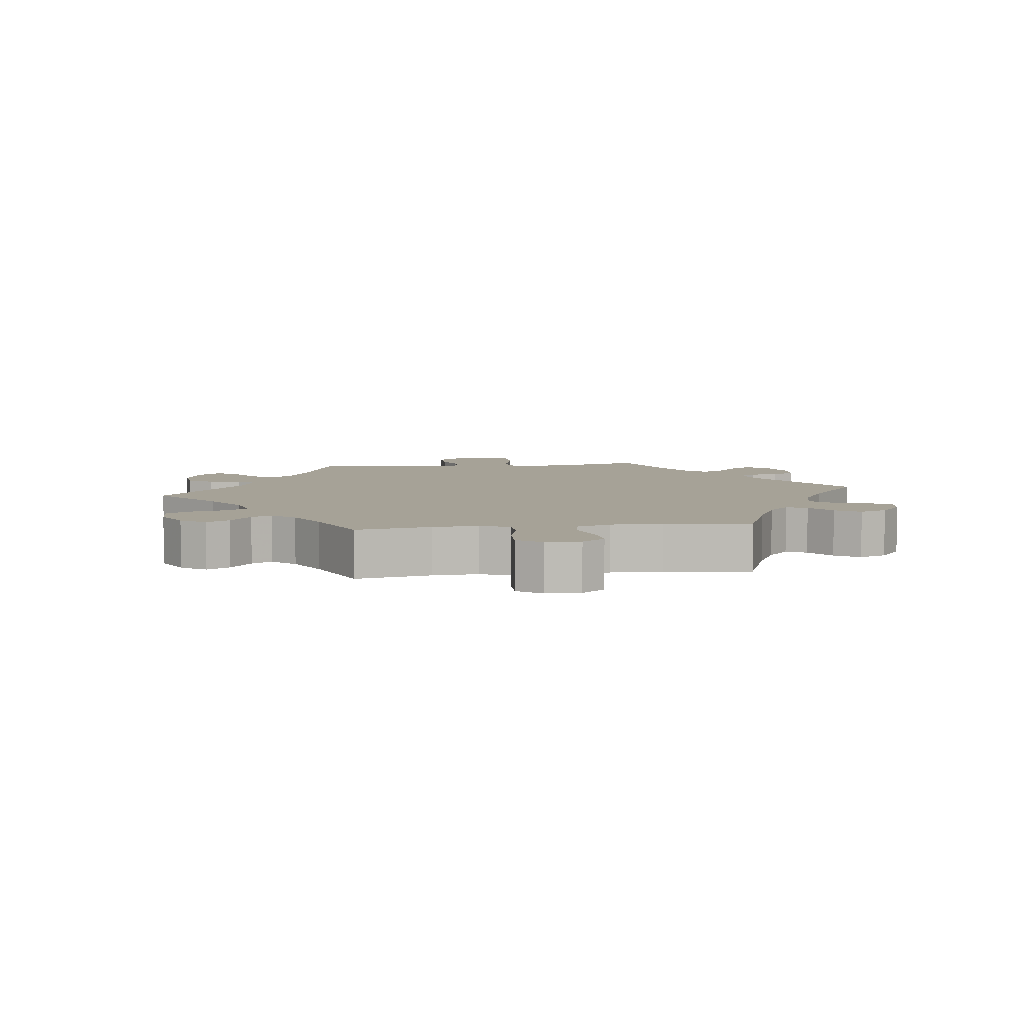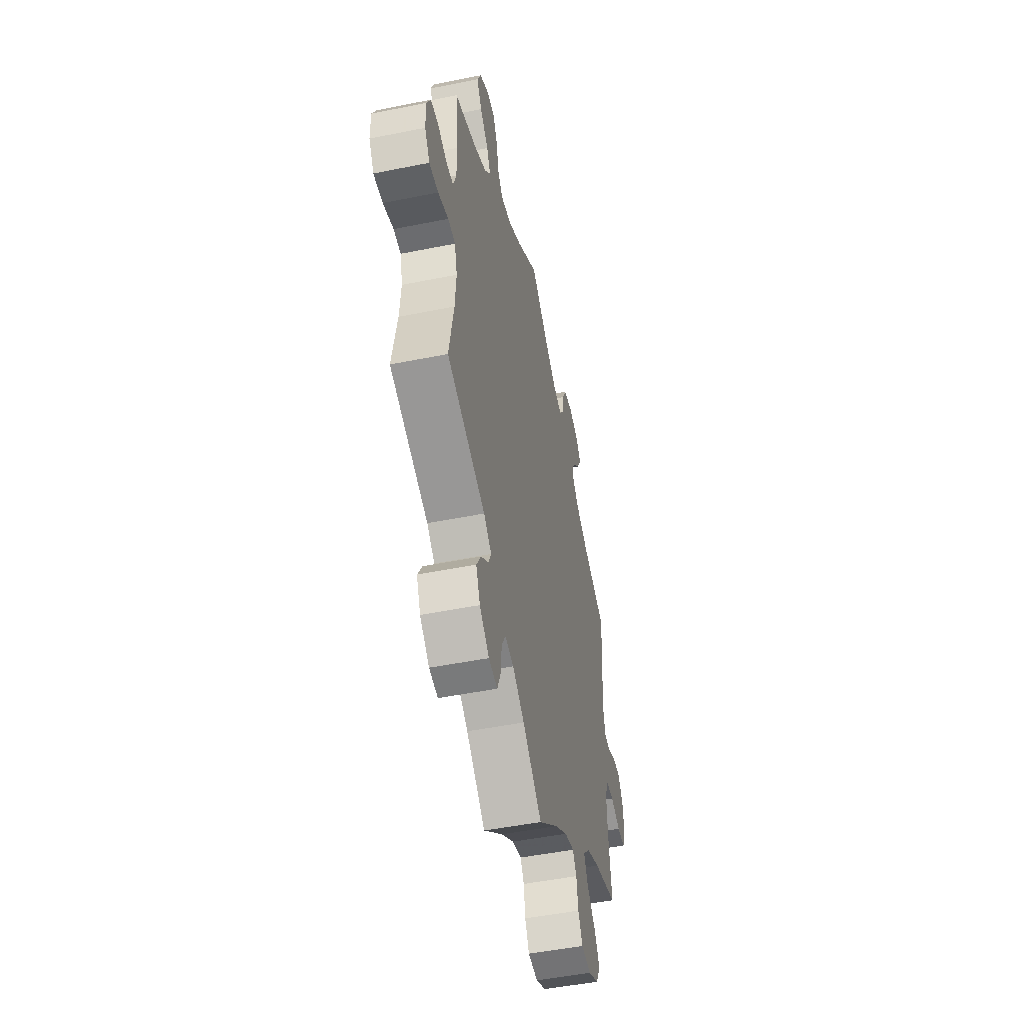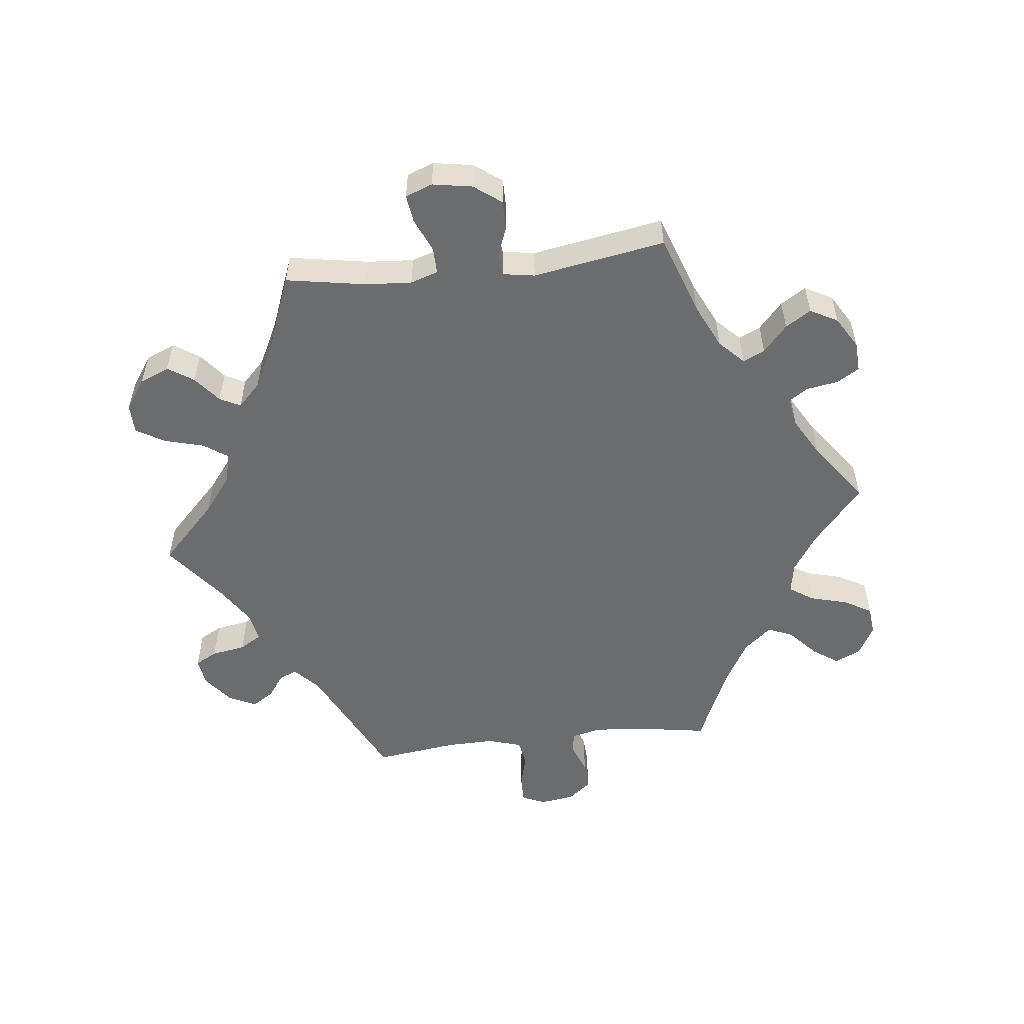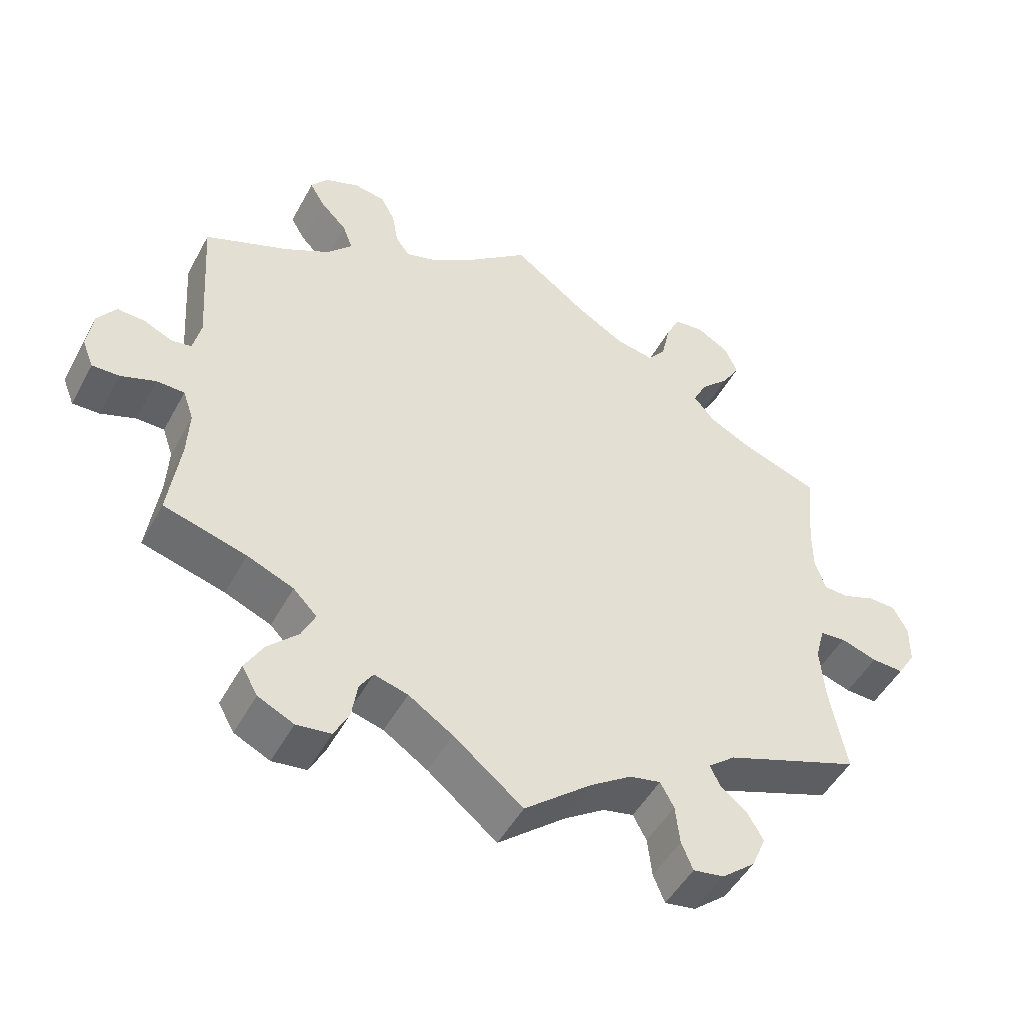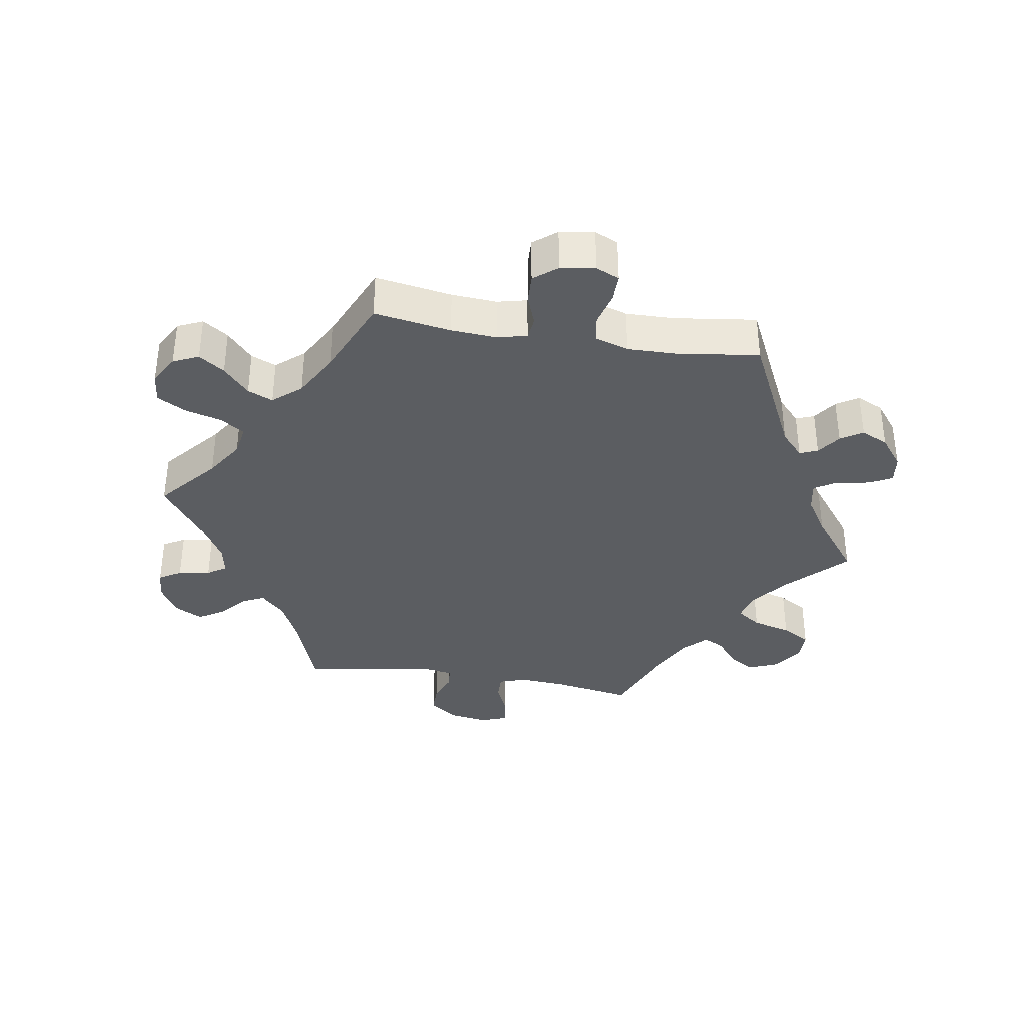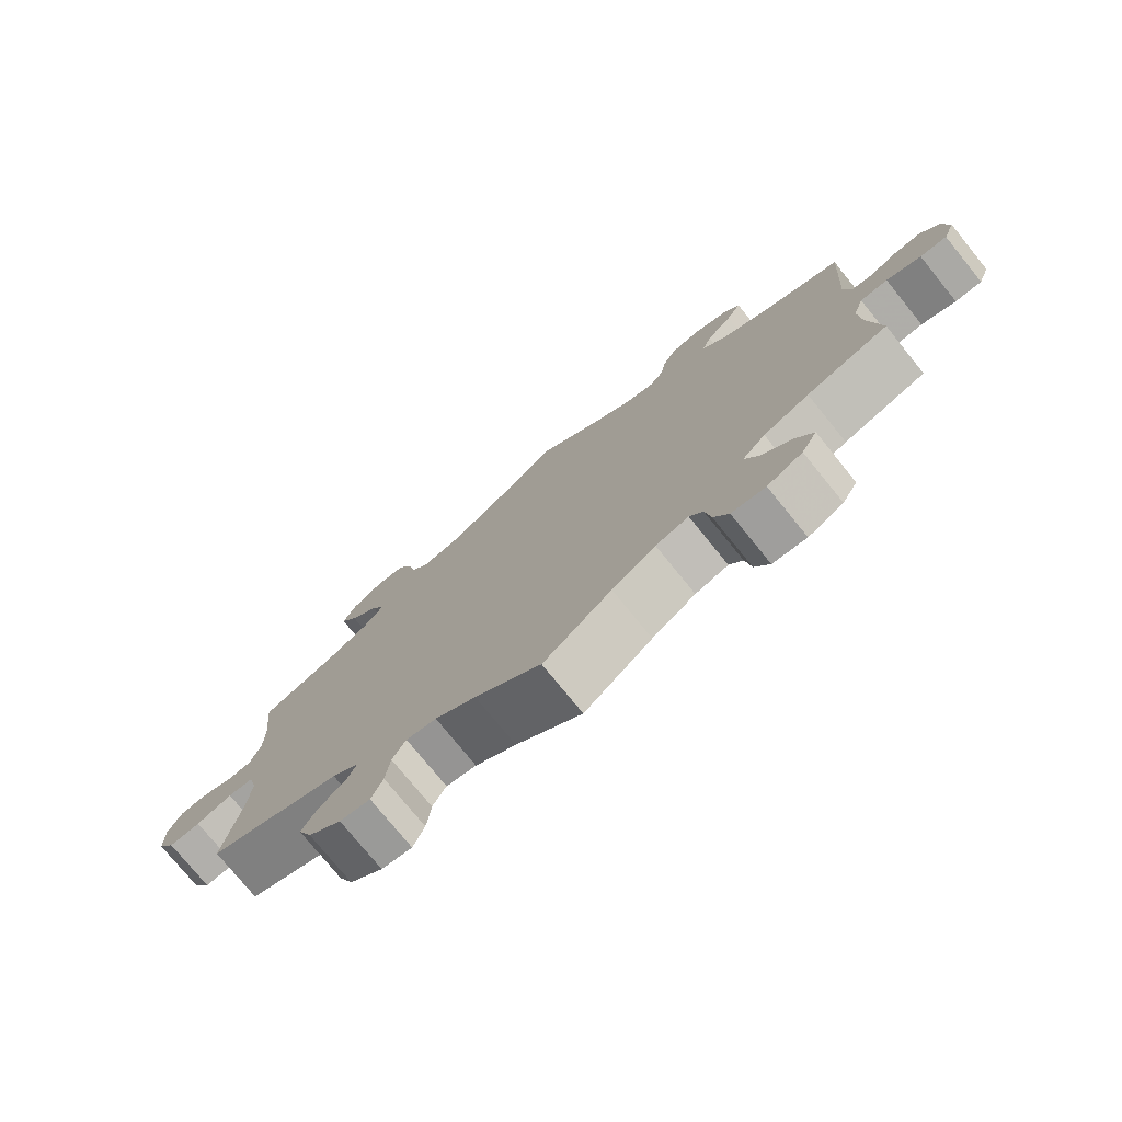
<metadata>
{"format":"obj","ext":"obj","renderer":"f3d","projection":"perspective","resolution":1024,"background":"white","views":[{"elev":6.5,"azim":-37.2,"up":"+Y"},{"elev":-49.2,"azim":-77.4,"up":"+Z"},{"elev":-53.6,"azim":-143.6,"up":"+Y"},{"elev":-49.0,"azim":152.4,"up":"+Z"},{"elev":-35.9,"azim":20.6,"up":"+Y"},{"elev":-76.4,"azim":39.1,"up":"+Z"}]}
</metadata>
<code>
v 0.091 0.07 0.504
v 0.148 0.07 0.466
v 0.192 0.07 0.453
v 0.212 0.07 0.48
v 0.22 0.07 0.528
v 0.24 0.07 0.567
v 0.284 0.07 0.574
v 0.333 0.07 0.555
v 0.356 0.07 0.524
v 0.335 0.07 0.488
v 0.298 0.07 0.45
v 0.284 0.07 0.412
v 0.32 0.07 0.373
v 0.384 0.07 0.338
v 0.501 0.07 0.29
v 0.487 0.07 0.085
v 0.498 0.07 0.036
v 0.527 0.07 0.032
v 0.566 0.07 0.05
v 0.605 0.07 0.052
v 0.631 0.07 0.015
v 0.639 0.07 -0.041
v 0.623 0.07 -0.081
v 0.585 0.07 -0.08
v 0.536 0.07 -0.062
v 0.497 0.07 -0.063
v 0.482 0.07 -0.106
v 0.485 0.07 -0.173
v 0.501 0.07 -0.289
v 0.385 0.07 -0.322
v 0.32 0.07 -0.349
v 0.287 0.07 -0.383
v 0.306 0.07 -0.423
v 0.349 0.07 -0.466
v 0.374 0.07 -0.51
v 0.352 0.07 -0.549
v 0.302 0.07 -0.573
v 0.254 0.07 -0.567
v 0.233 0.07 -0.526
v 0.225 0.07 -0.475
v 0.206 0.07 -0.446
v 0.159 0.07 -0.459
v 0.097 0.07 -0.5
v 0 0.07 -0.578
v -0.094 0.07 -0.5
v -0.152 0.07 -0.461
v -0.195 0.07 -0.452
v -0.214 0.07 -0.487
v -0.22 0.07 -0.542
v -0.236 0.07 -0.581
v -0.279 0.07 -0.574
v -0.326 0.07 -0.535
v -0.346 0.07 -0.488
v -0.324 0.07 -0.45
v -0.286 0.07 -0.419
v -0.273 0.07 -0.39
v -0.311 0.07 -0.359
v -0.501 0.07 -0.289
v -0.478 0.07 -0.164
v -0.472 0.07 -0.089
v -0.485 0.07 -0.04
v -0.521 0.07 -0.037
v -0.572 0.07 -0.054
v -0.617 0.07 -0.056
v -0.642 0.07 -0.016
v -0.643 0.07 0.04
v -0.623 0.07 0.08
v -0.584 0.07 0.081
v -0.538 0.07 0.064
v -0.504 0.07 0.066
v -0.489 0.07 0.109
v -0.489 0.07 0.176
v -0.501 0.07 0.289
v -0.393 0.07 0.328
v -0.333 0.07 0.359
v -0.303 0.07 0.395
v -0.322 0.07 0.434
v -0.363 0.07 0.475
v -0.388 0.07 0.517
v -0.37 0.07 0.558
v -0.325 0.07 0.585
v -0.283 0.07 0.581
v -0.263 0.07 0.539
v -0.251 0.07 0.483
v -0.226 0.07 0.45
v -0.172 0.07 0.46
v -0.105 0.07 0.5
v 0 0.07 0.578
v 0.091 0 0.504
v 0.148 0 0.466
v 0.192 0 0.453
v 0.212 0 0.48
v 0.22 0 0.528
v 0.24 0 0.567
v 0.284 0 0.574
v 0.333 0 0.555
v 0.356 0 0.524
v 0.335 0 0.488
v 0.298 0 0.45
v 0.284 0 0.412
v 0.32 0 0.373
v 0.384 0 0.338
v 0.501 0 0.29
v 0.487 0 0.085
v 0.498 0 0.036
v 0.527 0 0.032
v 0.566 0 0.05
v 0.605 0 0.052
v 0.631 0 0.015
v 0.639 0 -0.041
v 0.623 0 -0.081
v 0.585 0 -0.08
v 0.536 0 -0.062
v 0.497 0 -0.063
v 0.482 0 -0.106
v 0.485 0 -0.173
v 0.501 0 -0.289
v 0.385 0 -0.322
v 0.32 0 -0.349
v 0.287 0 -0.383
v 0.306 0 -0.423
v 0.349 0 -0.466
v 0.374 0 -0.51
v 0.352 0 -0.549
v 0.302 0 -0.573
v 0.254 0 -0.567
v 0.233 0 -0.526
v 0.225 0 -0.475
v 0.206 0 -0.446
v 0.159 0 -0.459
v 0.097 0 -0.5
v 0 0 -0.578
v -0.094 0 -0.5
v -0.152 0 -0.461
v -0.195 0 -0.452
v -0.214 0 -0.487
v -0.22 0 -0.542
v -0.236 0 -0.581
v -0.279 0 -0.574
v -0.326 0 -0.535
v -0.346 0 -0.488
v -0.324 0 -0.45
v -0.286 0 -0.419
v -0.273 0 -0.39
v -0.311 0 -0.359
v -0.501 0 -0.289
v -0.478 0 -0.164
v -0.472 0 -0.089
v -0.485 0 -0.04
v -0.521 0 -0.037
v -0.572 0 -0.054
v -0.617 0 -0.056
v -0.642 0 -0.016
v -0.643 0 0.04
v -0.623 0 0.08
v -0.584 0 0.081
v -0.538 0 0.064
v -0.504 0 0.066
v -0.489 0 0.109
v -0.489 0 0.176
v -0.501 0 0.289
v -0.393 0 0.328
v -0.333 0 0.359
v -0.303 0 0.395
v -0.322 0 0.434
v -0.363 0 0.475
v -0.388 0 0.517
v -0.37 0 0.558
v -0.325 0 0.585
v -0.283 0 0.581
v -0.263 0 0.539
v -0.251 0 0.483
v -0.226 0 0.45
v -0.172 0 0.46
v -0.105 0 0.5
v 0 0 0.578
f 87 88 1
f 86 87 1 2
f 85 86 2 3
f 81 82 83 84
f 79 80 81 84
f 77 78 79 84
f 76 77 84 85
f 75 76 85 3
f 72 73 74
f 71 72 74 75
f 70 71 75 3
f 66 67 68 69
f 66 69 70
f 65 66 70
f 62 63 64 65
f 61 62 65 70
f 60 61 70 3
f 57 58 59
f 56 57 59 60
f 52 53 54 55
f 52 55 56
f 51 52 56
f 48 49 50 51
f 47 48 51 56
f 46 47 56 60
f 43 44 45
f 42 43 45 46
f 41 42 46 60
f 37 38 39 40
f 37 40 41
f 36 37 41
f 33 34 35 36
f 32 33 36 41
f 31 32 41 60
f 28 29 30
f 27 28 30 31
f 26 27 31 60
f 22 23 24 25
f 22 25 26
f 18 19 20 21
f 17 18 21 22
f 14 15 16
f 13 14 16 17
f 12 13 17
f 8 9 10 11
f 8 11 12
f 7 8 12
f 4 5 6 7
f 3 4 7 12
f 60 3 12 17
f 17 22 26 60
f 89 176 175
f 90 89 175 174
f 91 90 174 173
f 172 171 170 169
f 172 169 168 167
f 172 167 166 165
f 173 172 165 164
f 91 173 164 163
f 162 161 160
f 163 162 160 159
f 91 163 159 158
f 157 156 155 154
f 158 157 154
f 158 154 153
f 153 152 151 150
f 158 153 150 149
f 91 158 149 148
f 147 146 145
f 148 147 145 144
f 143 142 141 140
f 144 143 140
f 144 140 139
f 139 138 137 136
f 144 139 136 135
f 148 144 135 134
f 133 132 131
f 134 133 131 130
f 148 134 130 129
f 128 127 126 125
f 129 128 125
f 129 125 124
f 124 123 122 121
f 129 124 121 120
f 148 129 120 119
f 118 117 116
f 119 118 116 115
f 148 119 115 114
f 113 112 111 110
f 114 113 110
f 109 108 107 106
f 110 109 106 105
f 104 103 102
f 105 104 102 101
f 105 101 100
f 99 98 97 96
f 100 99 96
f 100 96 95
f 95 94 93 92
f 100 95 92 91
f 105 100 91 148
f 148 114 110 105
f 1 89 90 2
f 2 90 91 3
f 3 91 92 4
f 4 92 93 5
f 5 93 94 6
f 6 94 95 7
f 7 95 96 8
f 8 96 97 9
f 9 97 98 10
f 10 98 99 11
f 11 99 100 12
f 12 100 101 13
f 13 101 102 14
f 14 102 103 15
f 15 103 104 16
f 16 104 105 17
f 17 105 106 18
f 18 106 107 19
f 19 107 108 20
f 20 108 109 21
f 21 109 110 22
f 22 110 111 23
f 23 111 112 24
f 24 112 113 25
f 25 113 114 26
f 26 114 115 27
f 27 115 116 28
f 28 116 117 29
f 29 117 118 30
f 30 118 119 31
f 31 119 120 32
f 32 120 121 33
f 33 121 122 34
f 34 122 123 35
f 35 123 124 36
f 36 124 125 37
f 37 125 126 38
f 38 126 127 39
f 39 127 128 40
f 40 128 129 41
f 41 129 130 42
f 42 130 131 43
f 43 131 132 44
f 44 132 133 45
f 45 133 134 46
f 46 134 135 47
f 47 135 136 48
f 48 136 137 49
f 49 137 138 50
f 50 138 139 51
f 51 139 140 52
f 52 140 141 53
f 53 141 142 54
f 54 142 143 55
f 55 143 144 56
f 56 144 145 57
f 57 145 146 58
f 58 146 147 59
f 59 147 148 60
f 60 148 149 61
f 61 149 150 62
f 62 150 151 63
f 63 151 152 64
f 64 152 153 65
f 65 153 154 66
f 66 154 155 67
f 67 155 156 68
f 68 156 157 69
f 69 157 158 70
f 70 158 159 71
f 71 159 160 72
f 72 160 161 73
f 73 161 162 74
f 74 162 163 75
f 75 163 164 76
f 76 164 165 77
f 77 165 166 78
f 78 166 167 79
f 79 167 168 80
f 80 168 169 81
f 81 169 170 82
f 82 170 171 83
f 83 171 172 84
f 84 172 173 85
f 85 173 174 86
f 86 174 175 87
f 87 175 176 88
f 88 176 89 1

</code>
